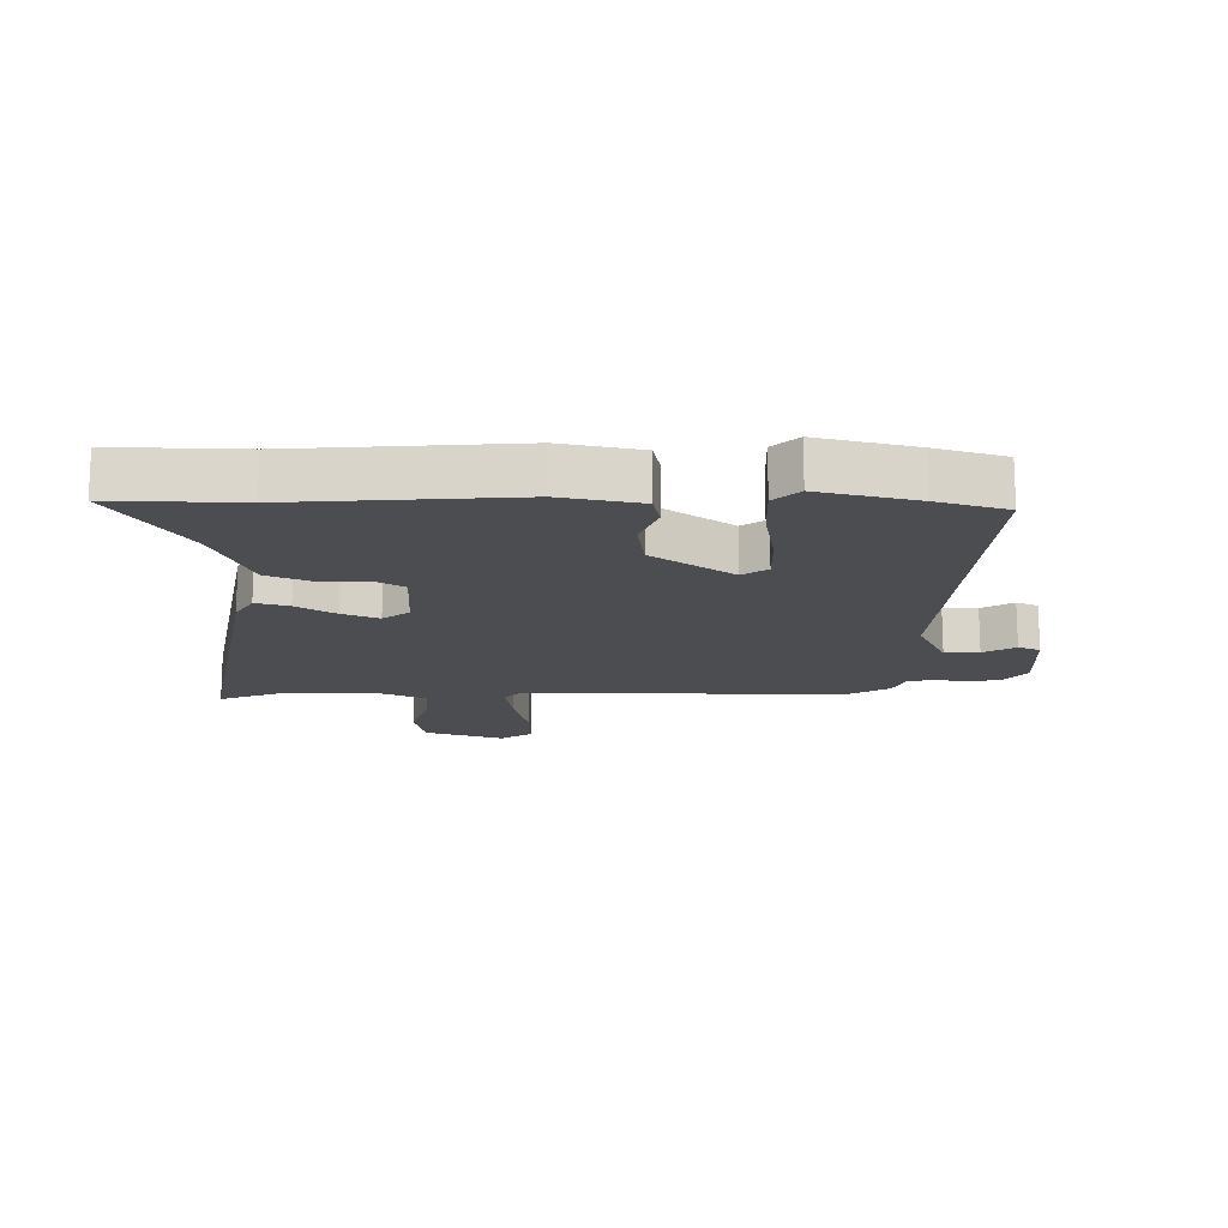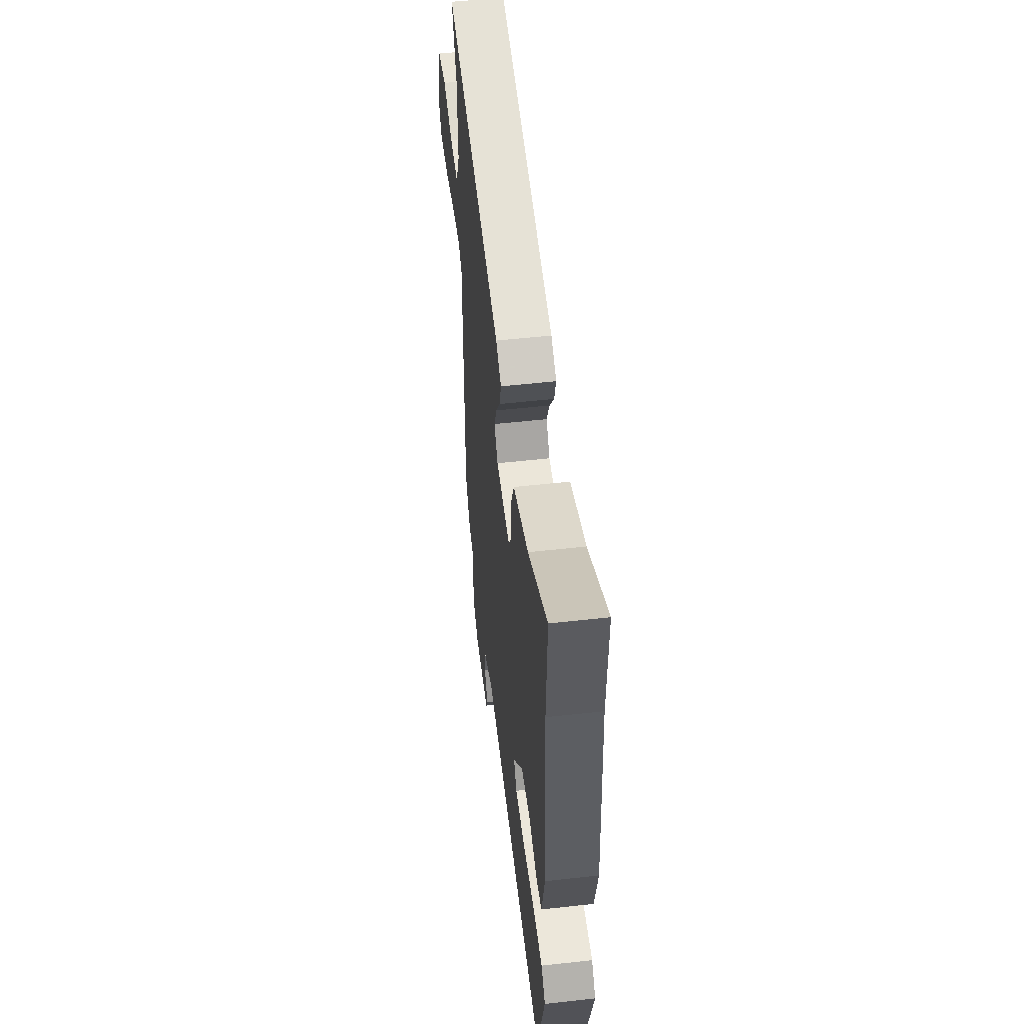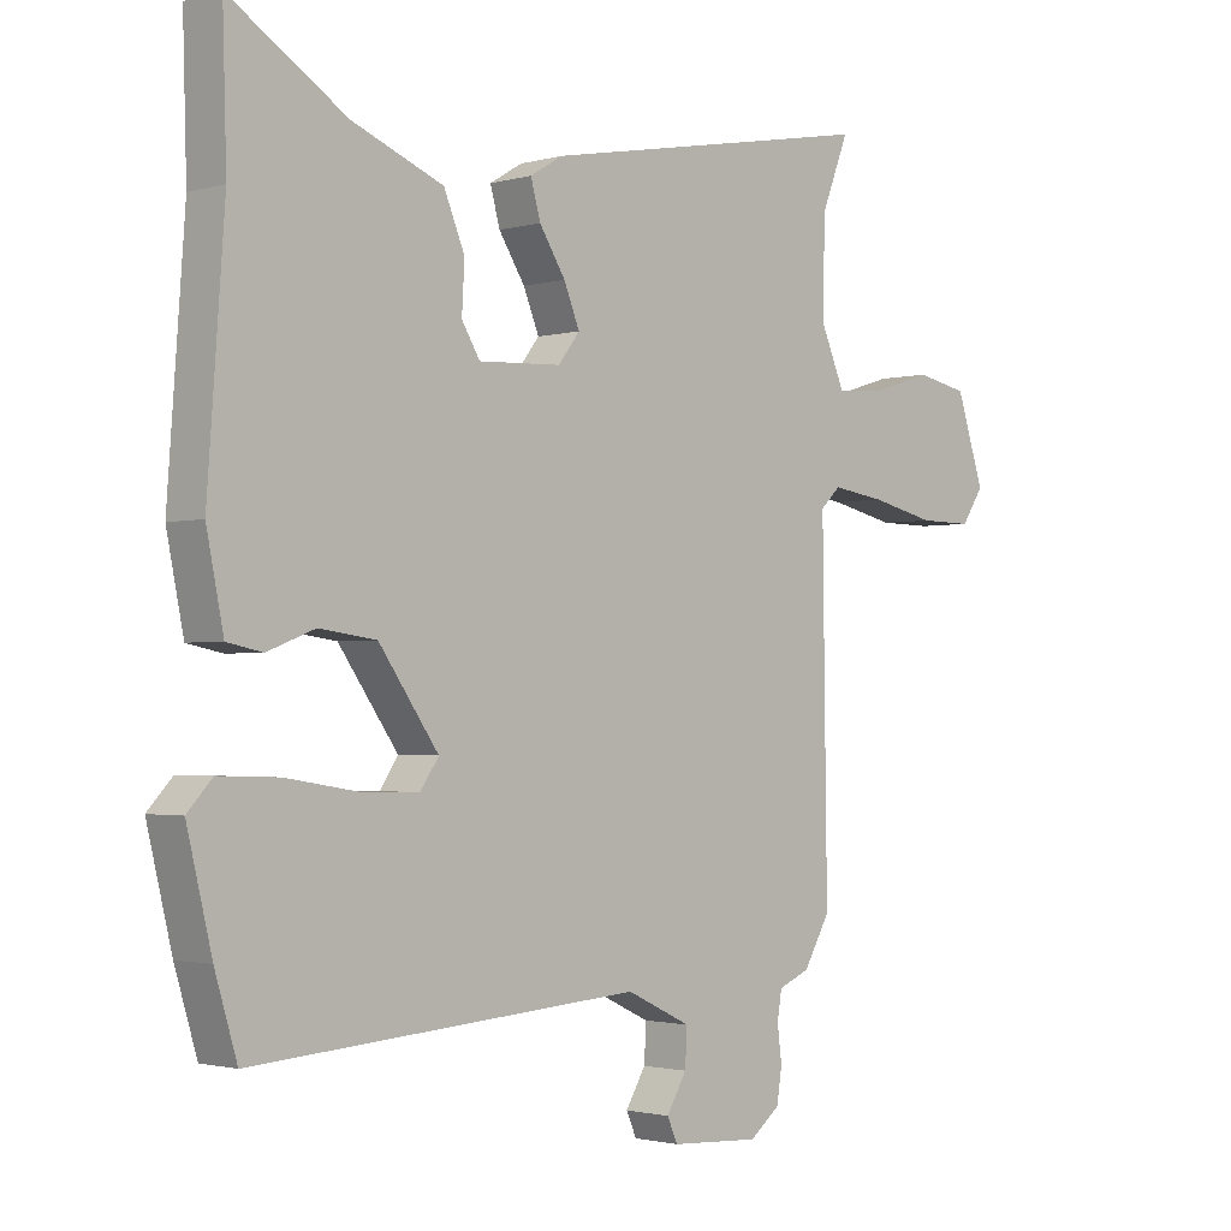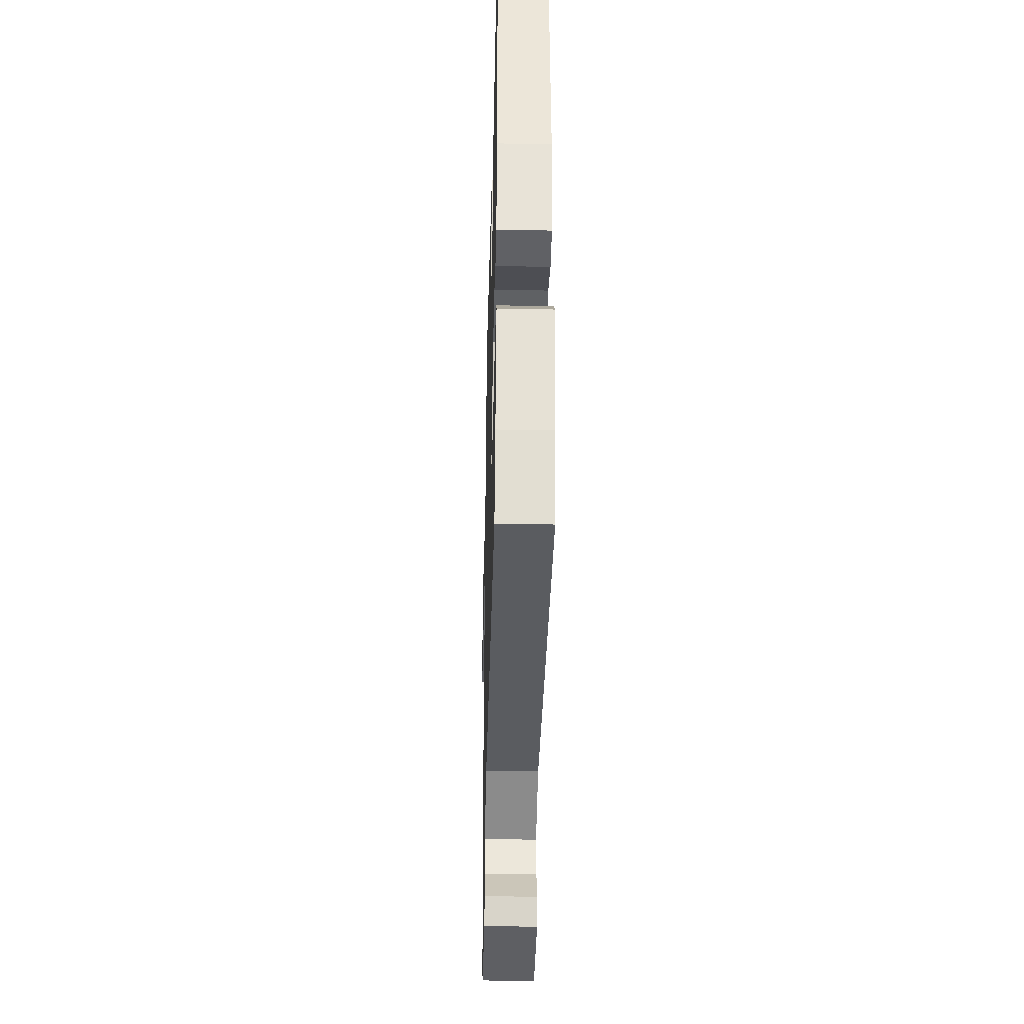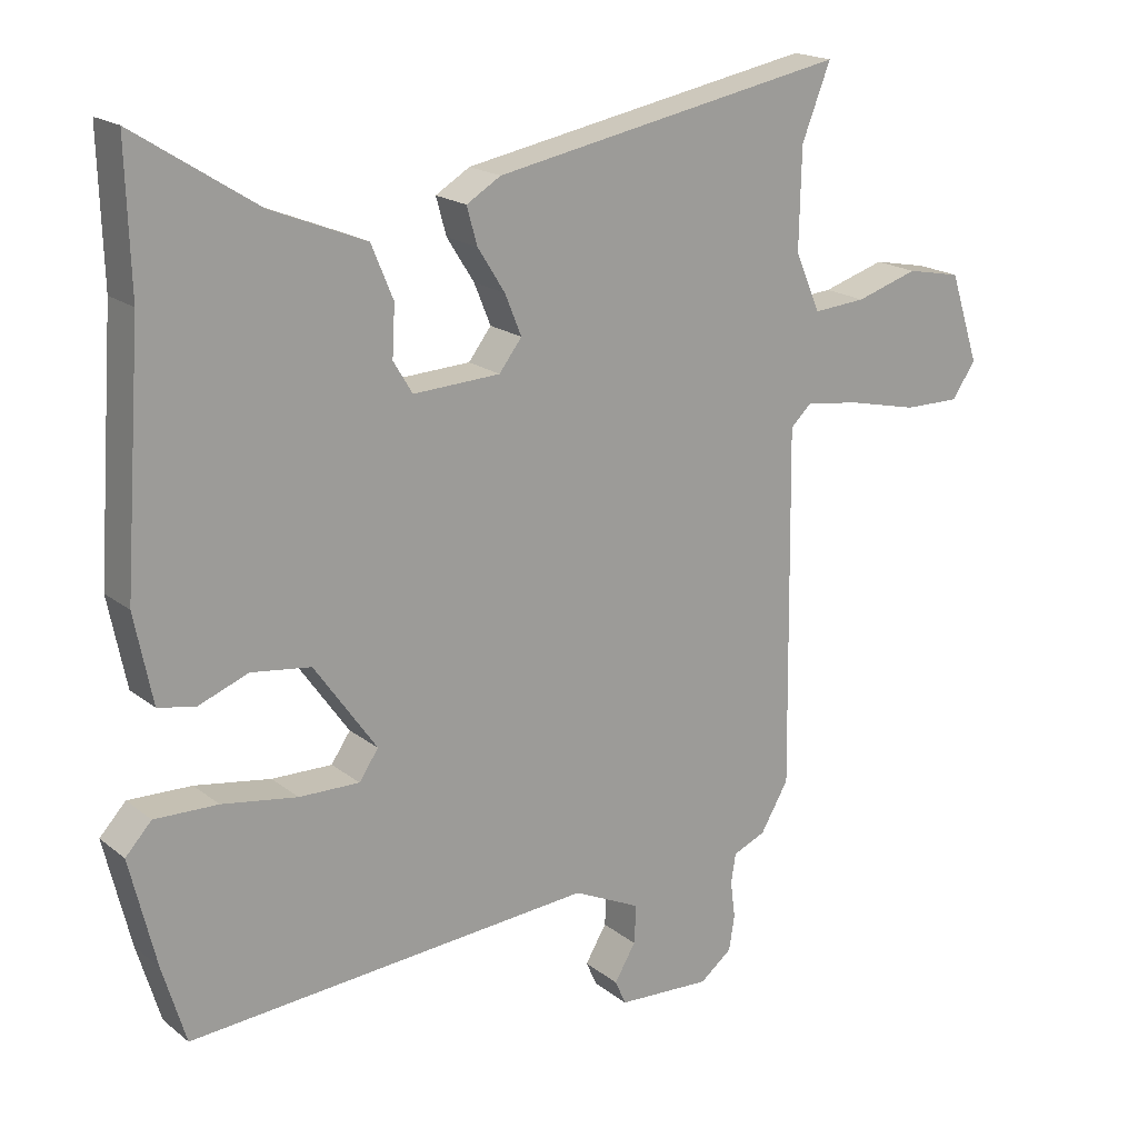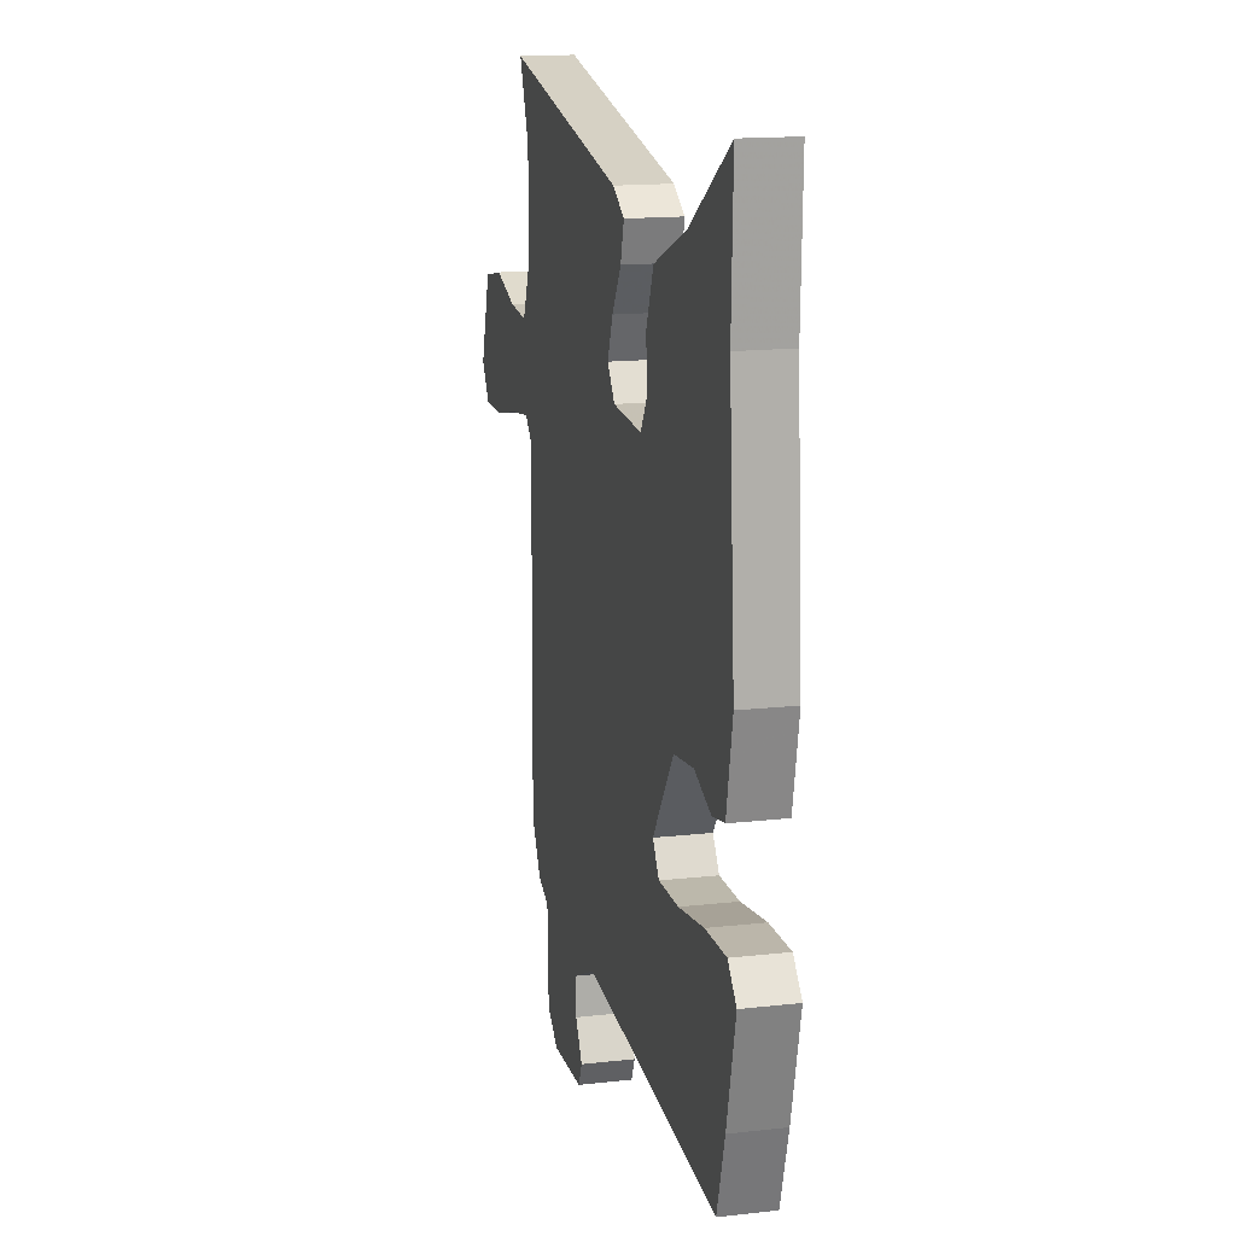
<metadata>
{"format":"obj","ext":"obj","renderer":"f3d","projection":"perspective","resolution":1024,"background":"white","views":[{"elev":-15.8,"azim":89.5,"up":"+Y"},{"elev":53.8,"azim":83.2,"up":"+Z"},{"elev":-1.8,"azim":134.8,"up":"+Z"},{"elev":-38.4,"azim":88.6,"up":"+Z"},{"elev":18.9,"azim":145.1,"up":"+Z"},{"elev":15.9,"azim":76.7,"up":"+Z"}]}
</metadata>
<code>
v -0.478 0.07 0.444
v -0.52 0.07 0.551
v -0.002 0.07 0.454
v 0.048 0.07 0.424
v 0.033 0.07 0.37
v -0.007 0.07 0.307
v -0.031 0.07 0.248
v 0.002 0.07 0.205
v 0.129 0.07 0.199
v 0.157 0.07 0.245
v 0.153 0.07 0.318
v 0.185 0.07 0.395
v 0.324 0.07 0.451
v 0.502 0.07 0.565
v 0.496 0.07 0.358
v 0.522 0.07 -0.001
v 0.496 0.07 -0.13
v 0.442 0.07 -0.141
v 0.369 0.07 -0.113
v 0.282 0.07 -0.125
v 0.191 0.07 -0.254
v 0.219 0.07 -0.295
v 0.307 0.07 -0.293
v 0.417 0.07 -0.275
v 0.509 0.07 -0.272
v 0.547 0.07 -0.313
v 0.509 0.07 -0.47
v 0.475 0.07 -0.583
v -0.118 0.07 -0.541
v -0.217 0.07 -0.588
v -0.214 0.07 -0.644
v -0.183 0.07 -0.696
v -0.199 0.07 -0.732
v -0.336 0.07 -0.74
v -0.383 0.07 -0.703
v -0.391 0.07 -0.652
v -0.384 0.07 -0.598
v -0.391 0.07 -0.555
v -0.439 0.07 -0.535
v -0.48 0.07 -0.465
v -0.473 0.07 0.058
v -0.504 0.07 0.087
v -0.586 0.07 0.075
v -0.686 0.07 0.052
v -0.769 0.07 0.051
v -0.803 0.07 0.102
v -0.76 0.07 0.232
v -0.68 0.07 0.248
v -0.589 0.07 0.22
v -0.512 0.07 0.214
v -0.475 0.07 0.299
v -0.478 0 0.444
v -0.52 0 0.551
v -0.002 0 0.454
v 0.048 0 0.424
v 0.033 0 0.37
v -0.007 0 0.307
v -0.031 0 0.248
v 0.002 0 0.205
v 0.129 0 0.199
v 0.157 0 0.245
v 0.153 0 0.318
v 0.185 0 0.395
v 0.324 0 0.451
v 0.502 0 0.565
v 0.496 0 0.358
v 0.522 0 -0.001
v 0.496 0 -0.13
v 0.442 0 -0.141
v 0.369 0 -0.113
v 0.282 0 -0.125
v 0.191 0 -0.254
v 0.219 0 -0.295
v 0.307 0 -0.293
v 0.417 0 -0.275
v 0.509 0 -0.272
v 0.547 0 -0.313
v 0.509 0 -0.47
v 0.475 0 -0.583
v -0.118 0 -0.541
v -0.217 0 -0.588
v -0.214 0 -0.644
v -0.183 0 -0.696
v -0.199 0 -0.732
v -0.336 0 -0.74
v -0.383 0 -0.703
v -0.391 0 -0.652
v -0.384 0 -0.598
v -0.391 0 -0.555
v -0.439 0 -0.535
v -0.48 0 -0.465
v -0.473 0 0.058
v -0.504 0 0.087
v -0.586 0 0.075
v -0.686 0 0.052
v -0.769 0 0.051
v -0.803 0 0.102
v -0.76 0 0.232
v -0.68 0 0.248
v -0.589 0 0.22
v -0.512 0 0.214
v -0.475 0 0.299
f 47 48 49
f 46 47 49
f 45 46 49
f 44 45 49
f 43 44 49
f 42 43 49 50
f 41 42 50 51
f 38 39 40 41
f 37 38 41 51
f 35 36 37
f 34 35 37
f 33 34 37
f 32 33 37
f 31 32 37
f 37 51 1
f 31 37 1
f 30 31 1
f 27 28 29
f 26 27 29
f 25 26 29
f 24 25 29
f 23 24 29
f 22 23 29 30
f 17 18 19
f 16 17 19
f 15 16 19
f 15 19 20
f 14 15 20
f 13 14 20
f 13 20 21
f 12 13 21
f 11 12 21
f 10 11 21
f 4 5 6
f 3 4 6
f 2 3 6
f 1 2 6
f 1 6 7
f 21 22 30 1
f 9 10 21
f 8 9 21
f 1 7 8 21
f 100 99 98
f 100 98 97
f 100 97 96
f 100 96 95
f 100 95 94
f 101 100 94 93
f 102 101 93 92
f 92 91 90 89
f 102 92 89 88
f 88 87 86
f 88 86 85
f 88 85 84
f 88 84 83
f 88 83 82
f 52 102 88
f 52 88 82
f 52 82 81
f 80 79 78
f 80 78 77
f 80 77 76
f 80 76 75
f 80 75 74
f 81 80 74 73
f 70 69 68
f 70 68 67
f 70 67 66
f 71 70 66
f 71 66 65
f 71 65 64
f 72 71 64
f 72 64 63
f 72 63 62
f 72 62 61
f 57 56 55
f 57 55 54
f 57 54 53
f 57 53 52
f 58 57 52
f 52 81 73 72
f 72 61 60
f 72 60 59
f 72 59 58 52
f 1 52 53 2
f 2 53 54 3
f 3 54 55 4
f 4 55 56 5
f 5 56 57 6
f 6 57 58 7
f 7 58 59 8
f 8 59 60 9
f 9 60 61 10
f 10 61 62 11
f 11 62 63 12
f 12 63 64 13
f 13 64 65 14
f 14 65 66 15
f 15 66 67 16
f 16 67 68 17
f 17 68 69 18
f 18 69 70 19
f 19 70 71 20
f 20 71 72 21
f 21 72 73 22
f 22 73 74 23
f 23 74 75 24
f 24 75 76 25
f 25 76 77 26
f 26 77 78 27
f 27 78 79 28
f 28 79 80 29
f 29 80 81 30
f 30 81 82 31
f 31 82 83 32
f 32 83 84 33
f 33 84 85 34
f 34 85 86 35
f 35 86 87 36
f 36 87 88 37
f 37 88 89 38
f 38 89 90 39
f 39 90 91 40
f 40 91 92 41
f 41 92 93 42
f 42 93 94 43
f 43 94 95 44
f 44 95 96 45
f 45 96 97 46
f 46 97 98 47
f 47 98 99 48
f 48 99 100 49
f 49 100 101 50
f 50 101 102 51
f 51 102 52 1

</code>
